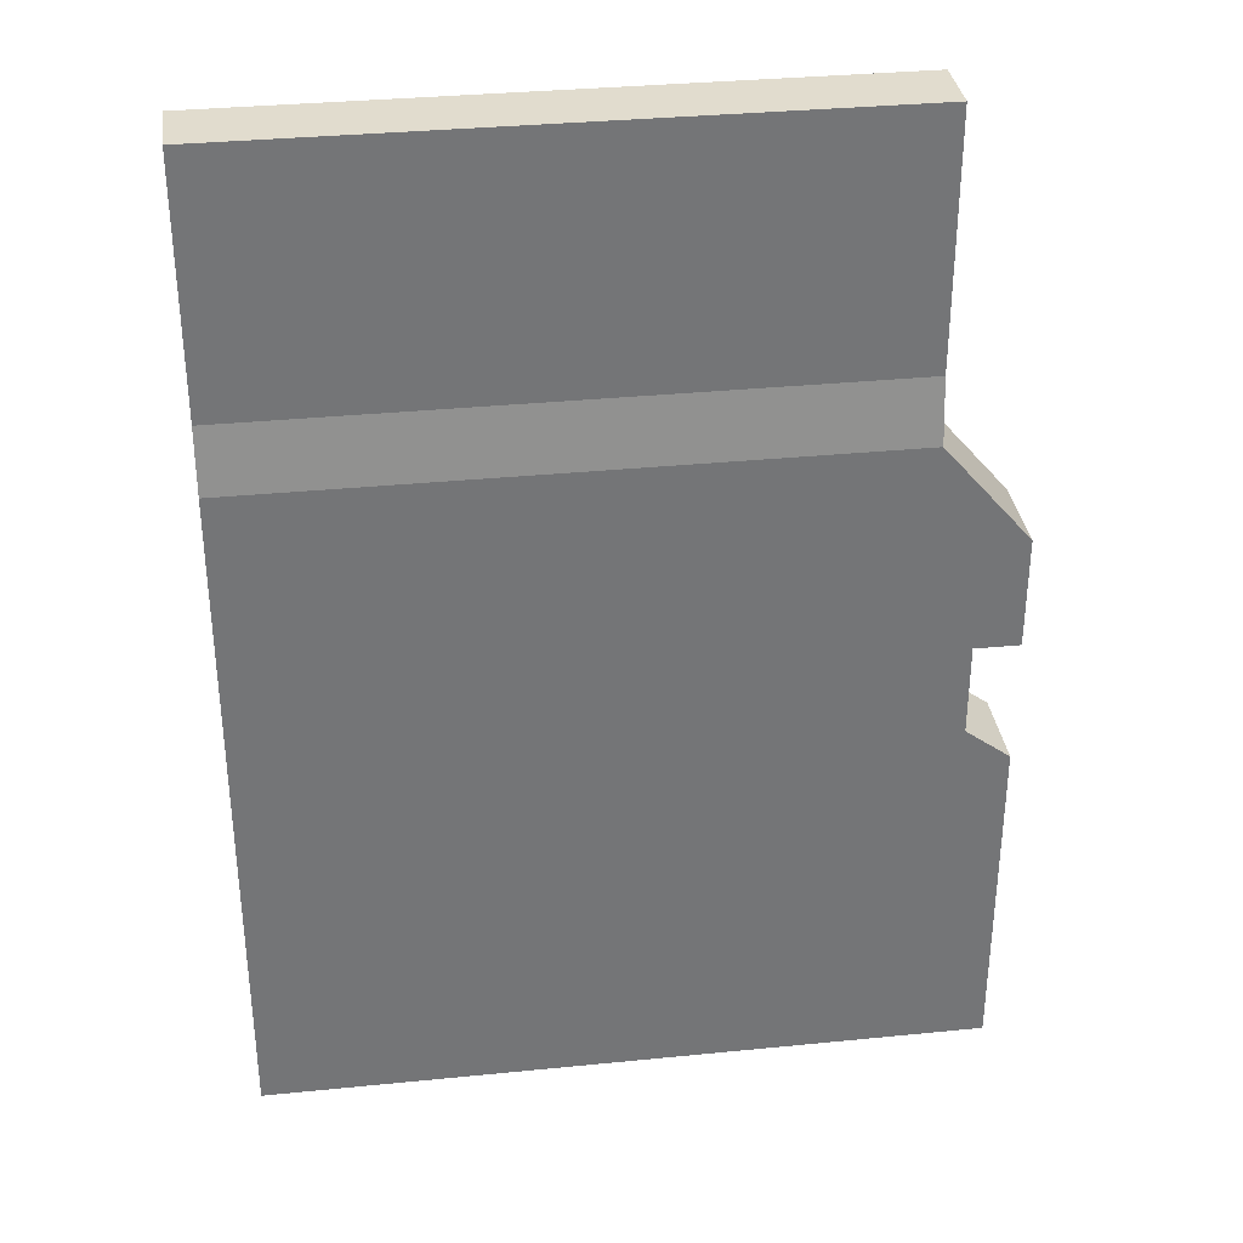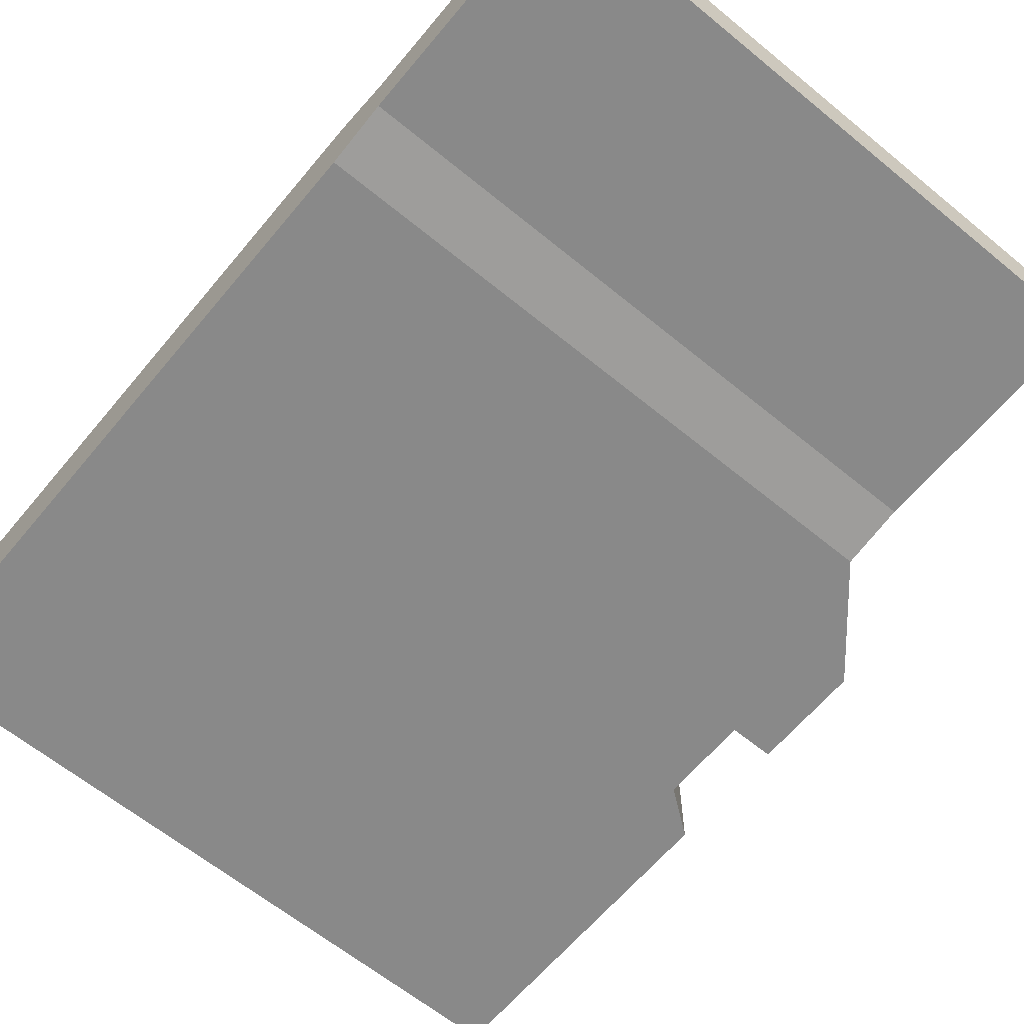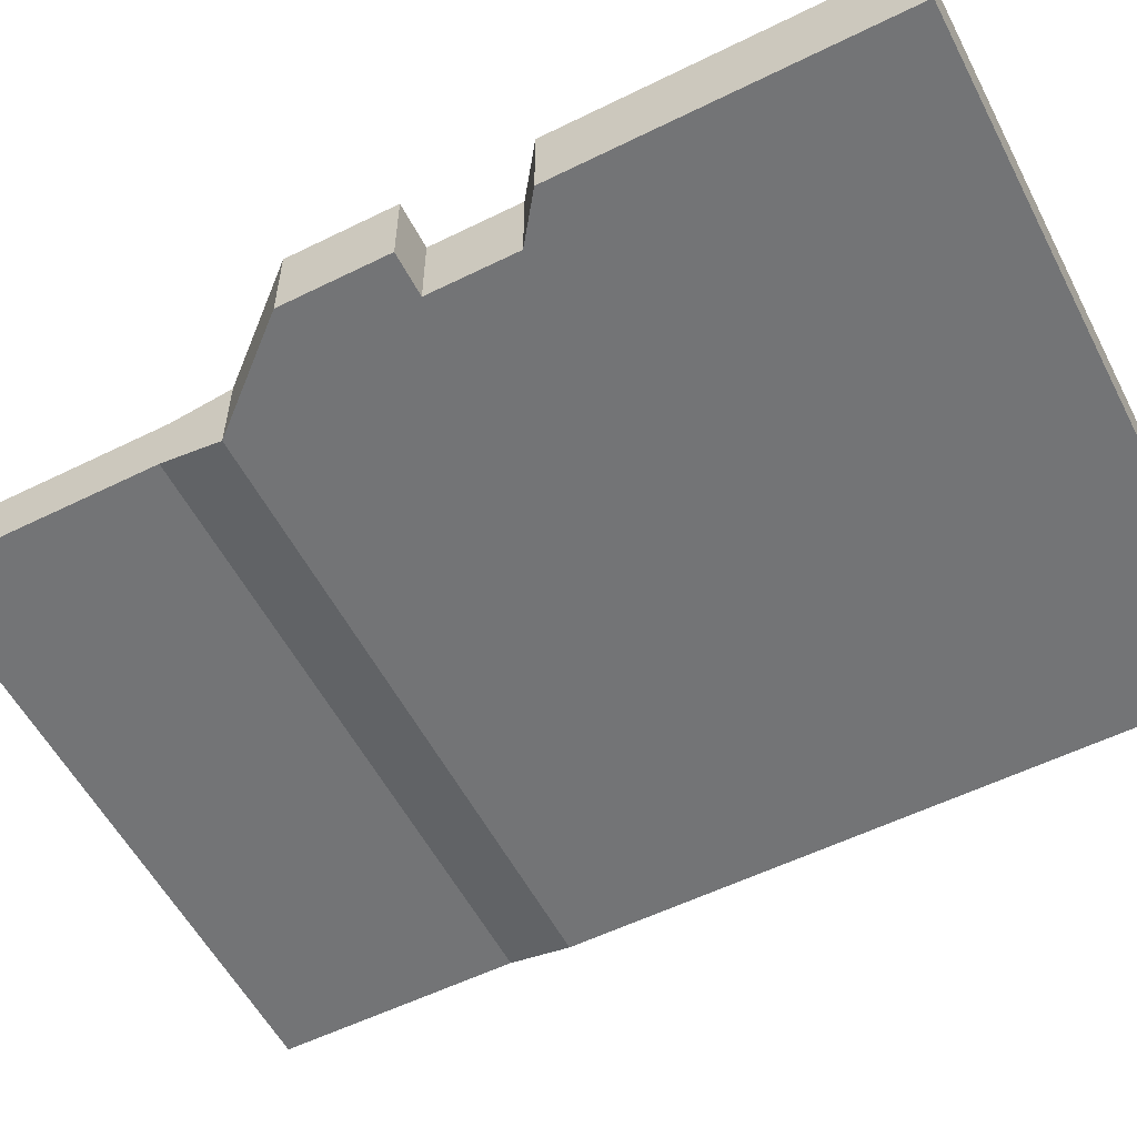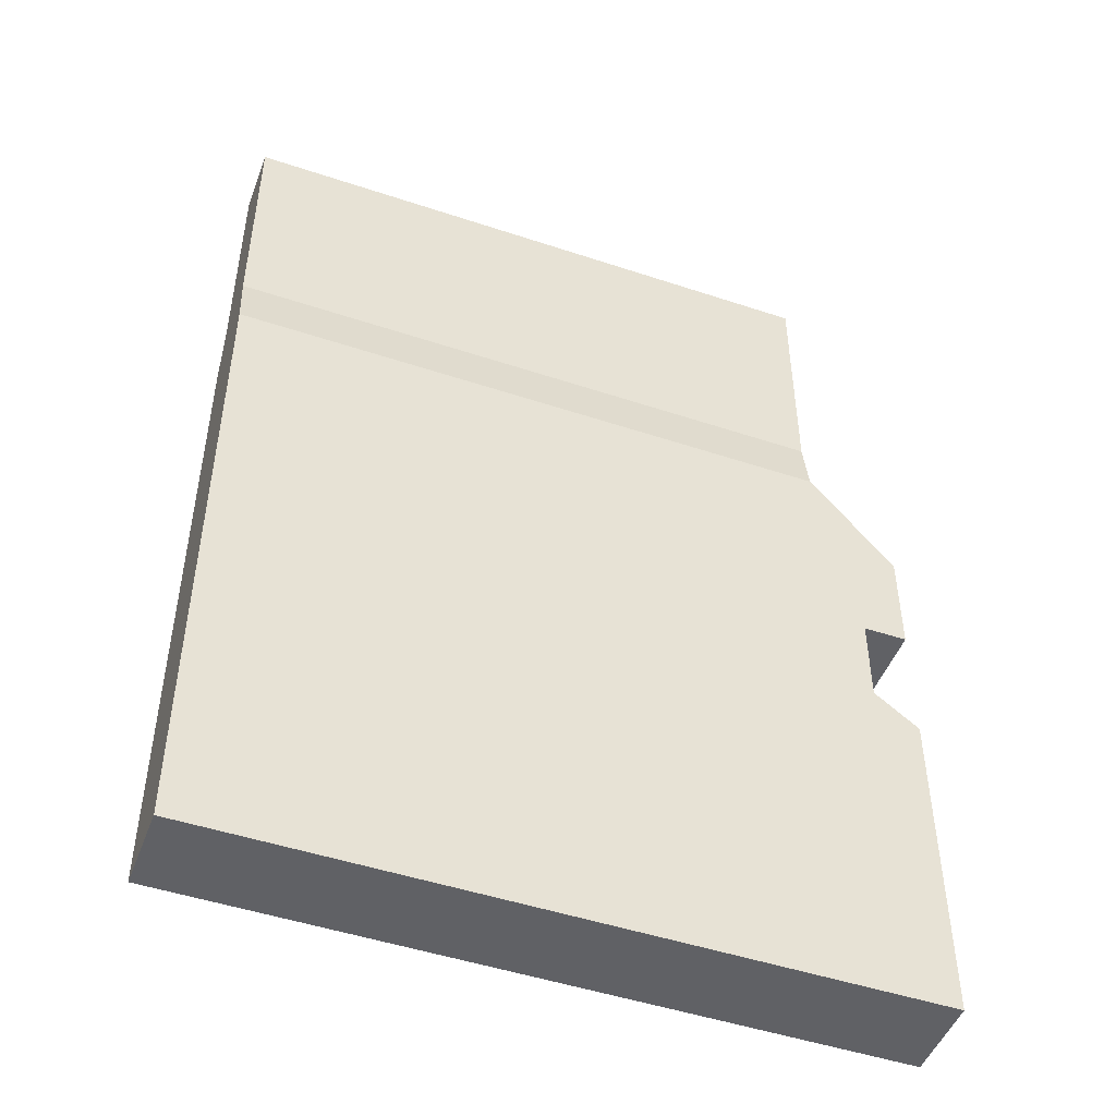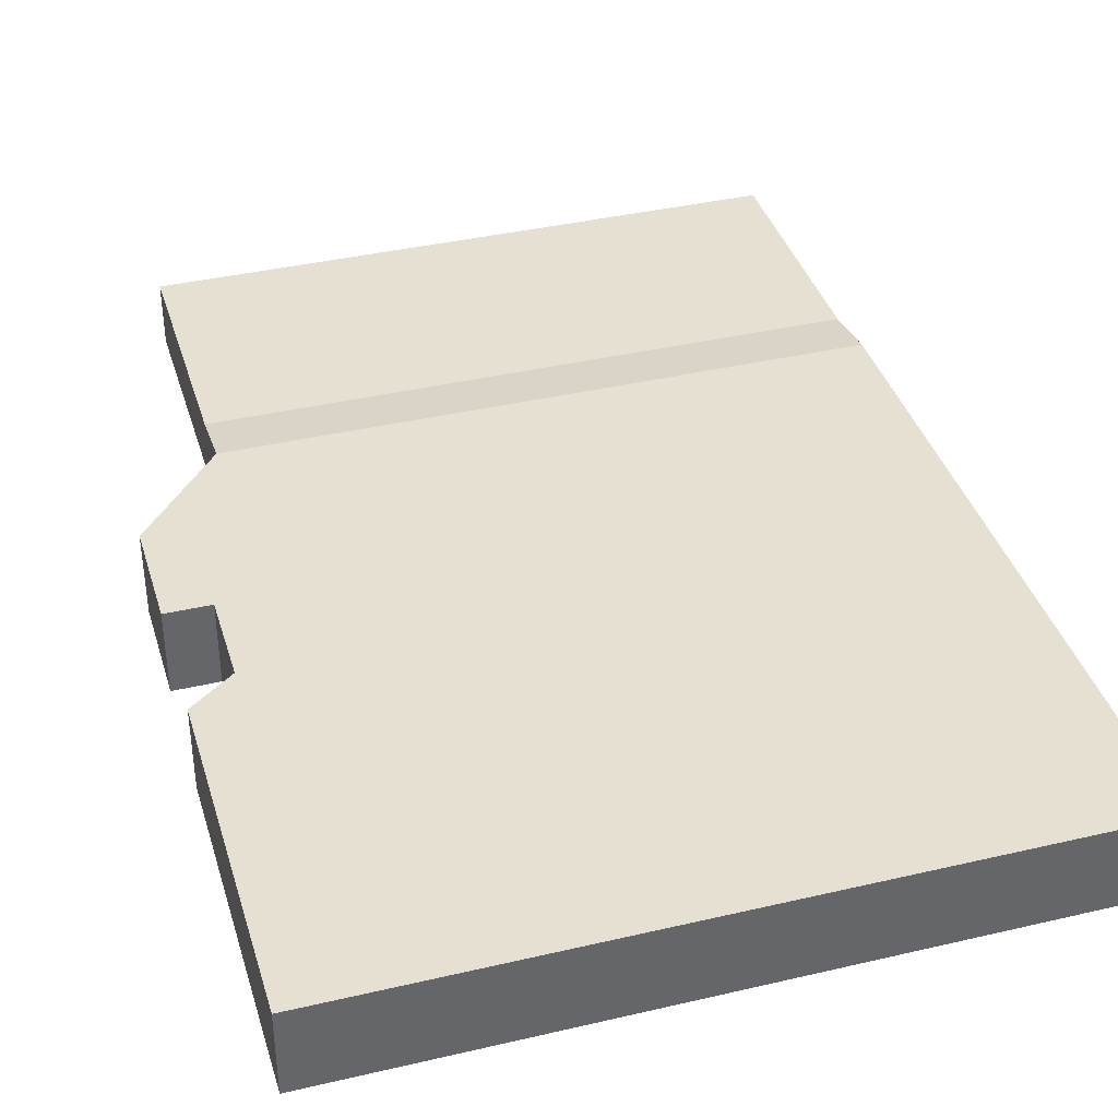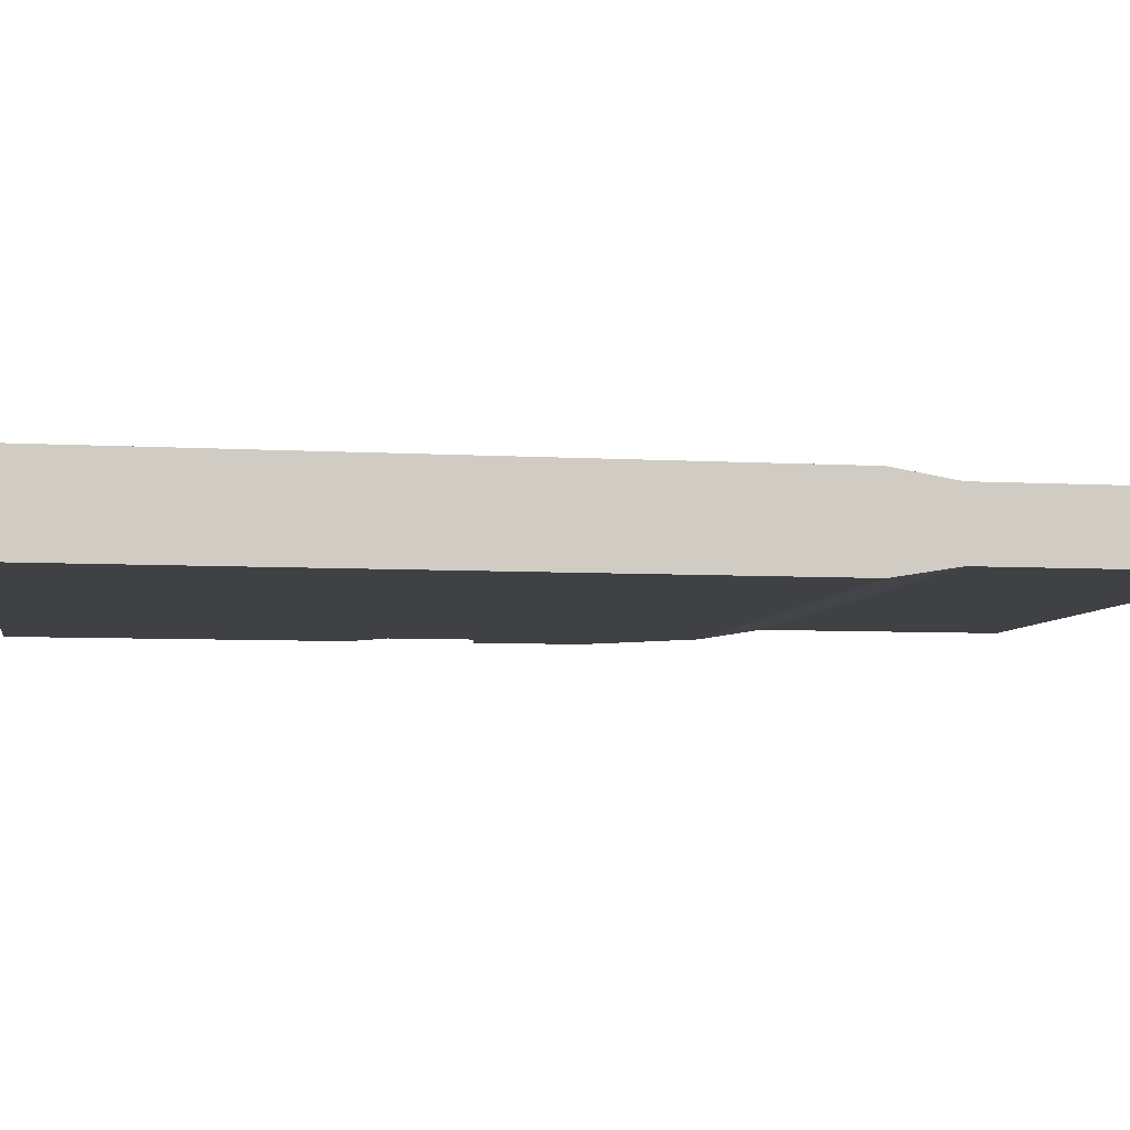
<metadata>
{"format":"obj","ext":"obj","renderer":"f3d","projection":"perspective","resolution":1024,"background":"white","views":[{"elev":34.0,"azim":-7.7,"up":"+Z"},{"elev":-63.1,"azim":-39.7,"up":"+Y"},{"elev":-56.2,"azim":117.3,"up":"+Y"},{"elev":-48.4,"azim":-20.4,"up":"+Z"},{"elev":38.5,"azim":163.6,"up":"+Y"},{"elev":-5.9,"azim":-100.3,"up":"+Y"}]}
</metadata>
<code>
g default
v 26.82 3.366 -41.47
v -29.03 -3.366 -41.47
v 26.82 -3.366 -41.47
v 20.03 2.558 35.44
v 20.03 -2.558 35.44
v 26.82 -3.366 3.393
v 26.82 3.366 3.393
v -29.03 2.558 35.44
v 20.03 -3.366 11.31
v 26.82 3.366 -15.08
v 26.82 -3.366 -15.08
v -29.03 -2.558 35.44
v 26.82 3.366 -5.278
v -29.03 3.366 -41.47
v 20.03 3.366 11.31
v 23.29 3.366 -12.44
v 23.29 -3.366 -12.44
v 23.29 3.366 -5.278
v 23.29 -3.366 -5.278
v 26.82 -3.366 -5.278
v -29.03 -3.366 11.31
v -29.03 3.366 11.31
v 20.03 -2.558 16.23
v -29.03 2.558 16.23
v 20.03 2.558 16.23
v -29.03 -2.558 16.23
g xpPickup
f 20 6 19
f 7 13 18
f 10 11 3 1
f 3 11 17 2
f 14 2 21 22
f 23 5 12 26
f 7 6 20 13
f 25 23 9 15
f 24 8 4 25
f 17 19 2
f 15 9 6 7
f 16 17 11 10
f 18 19 17 16
f 5 4 8 12
f 10 1 14 16
f 1 3 2 14
f 24 26 12 8
f 9 21 2 19
f 18 14 22 15
f 16 14 18
f 9 19 6
f 18 15 7
f 18 13 20 19
f 22 21 26 24
f 22 24 25 15
f 4 5 23 25
f 9 23 26 21

</code>
